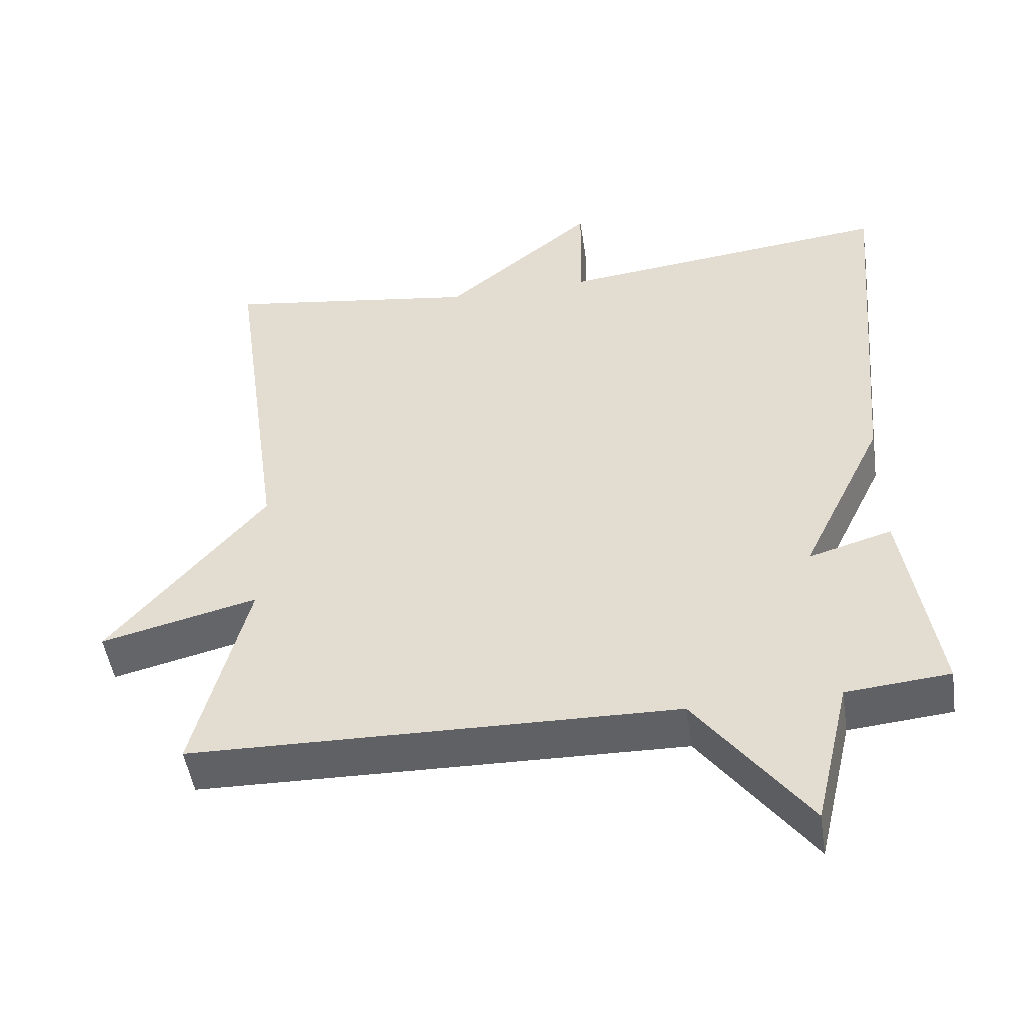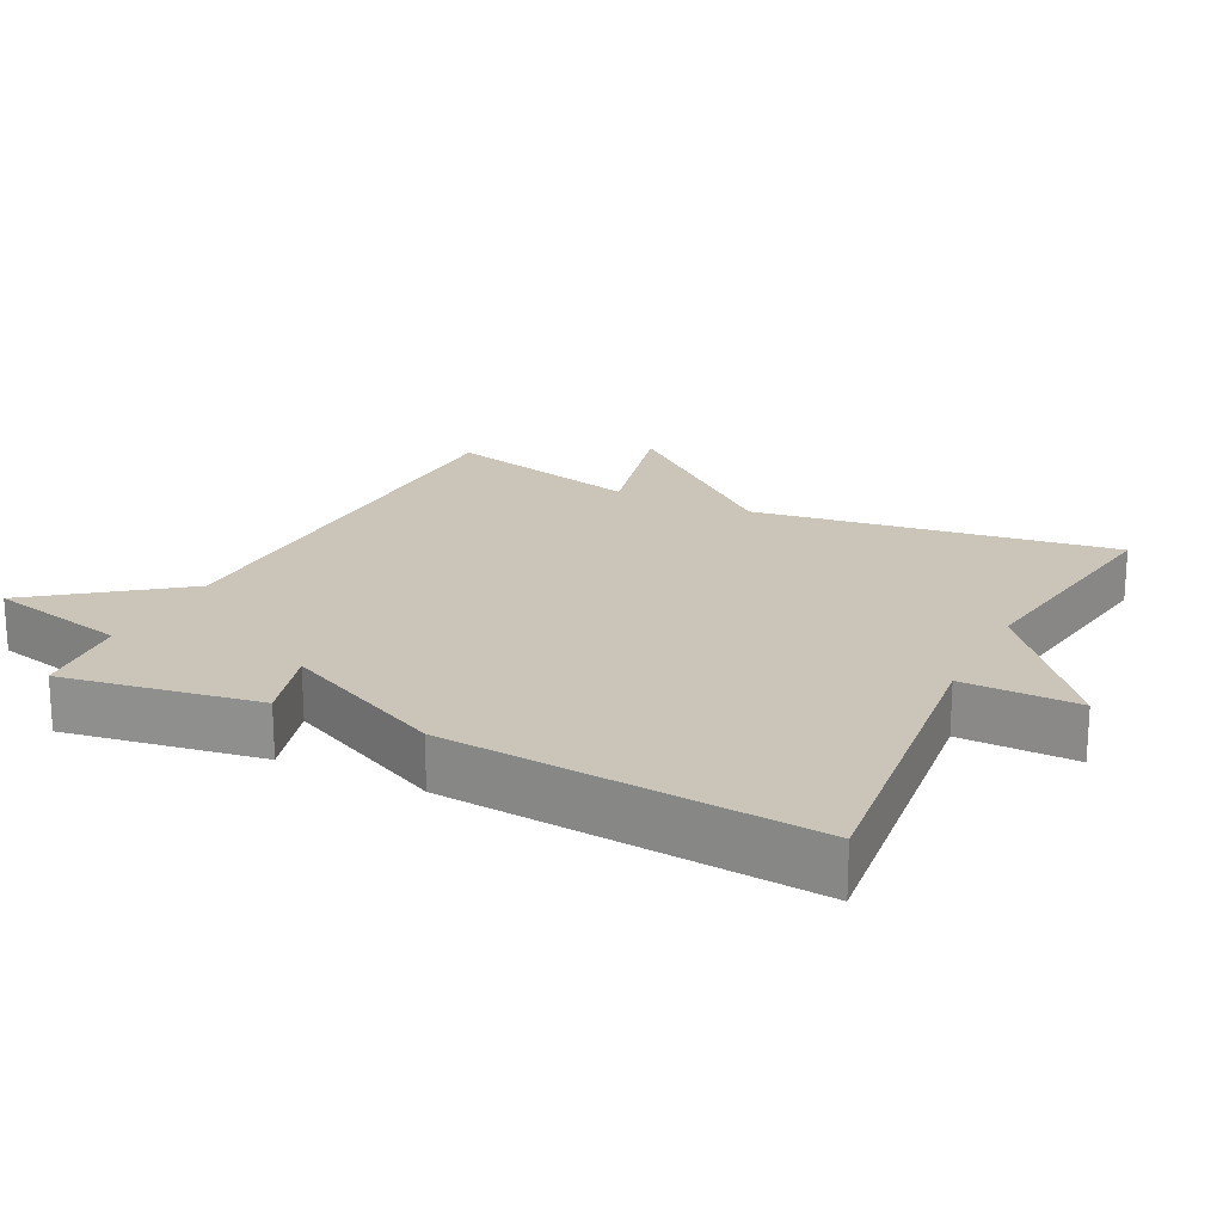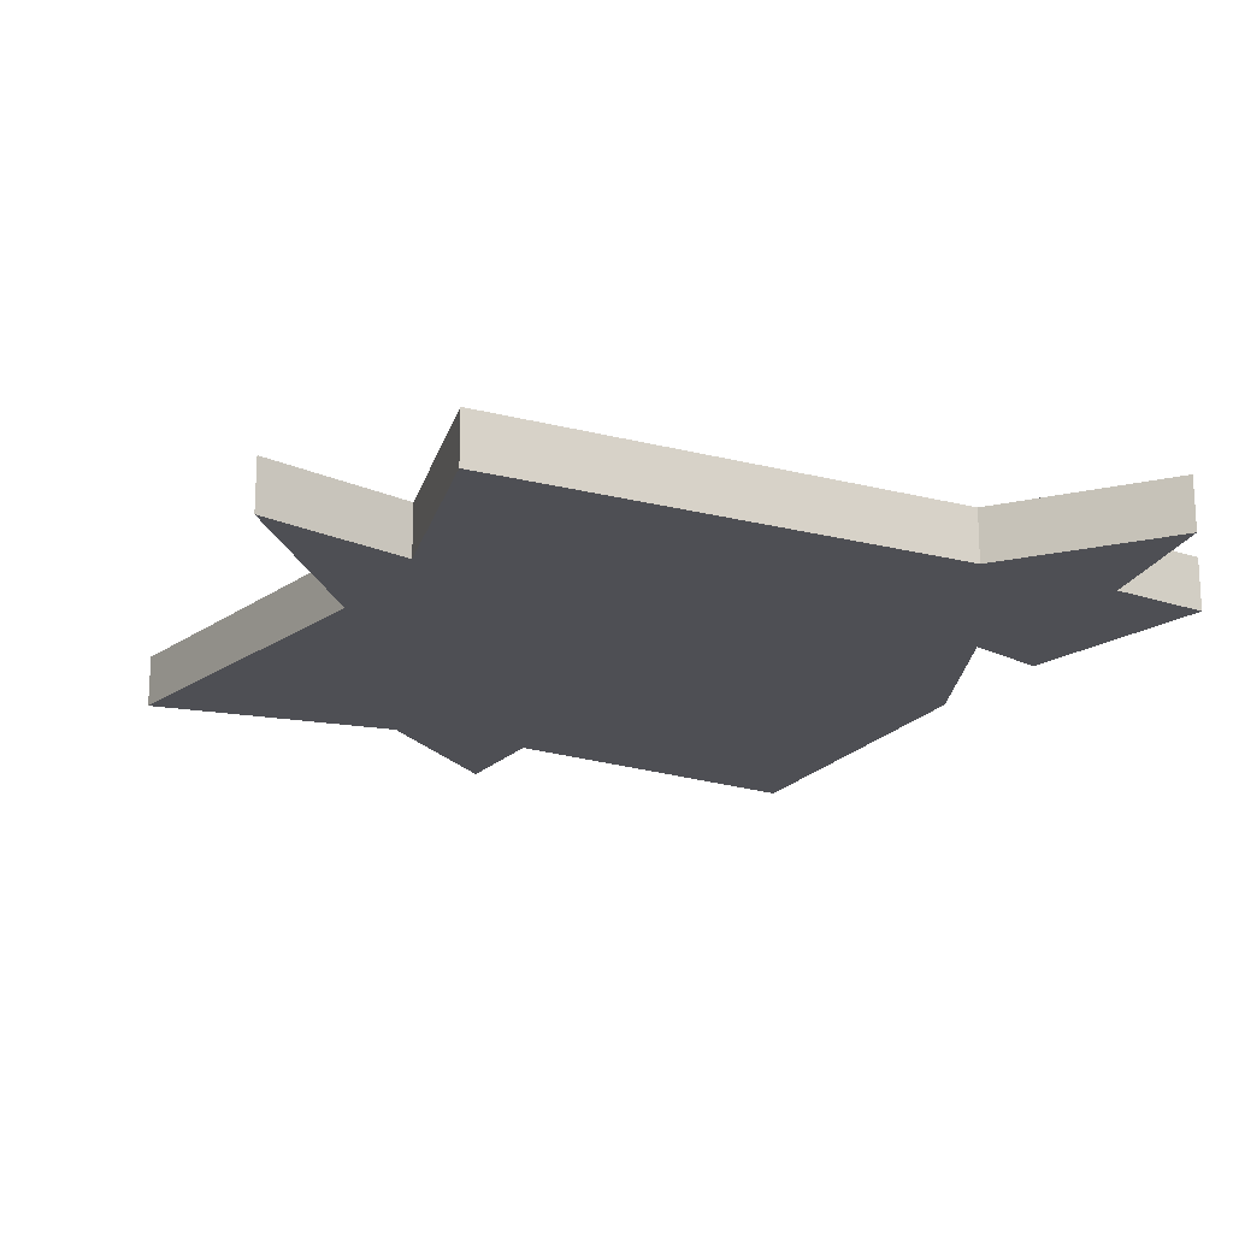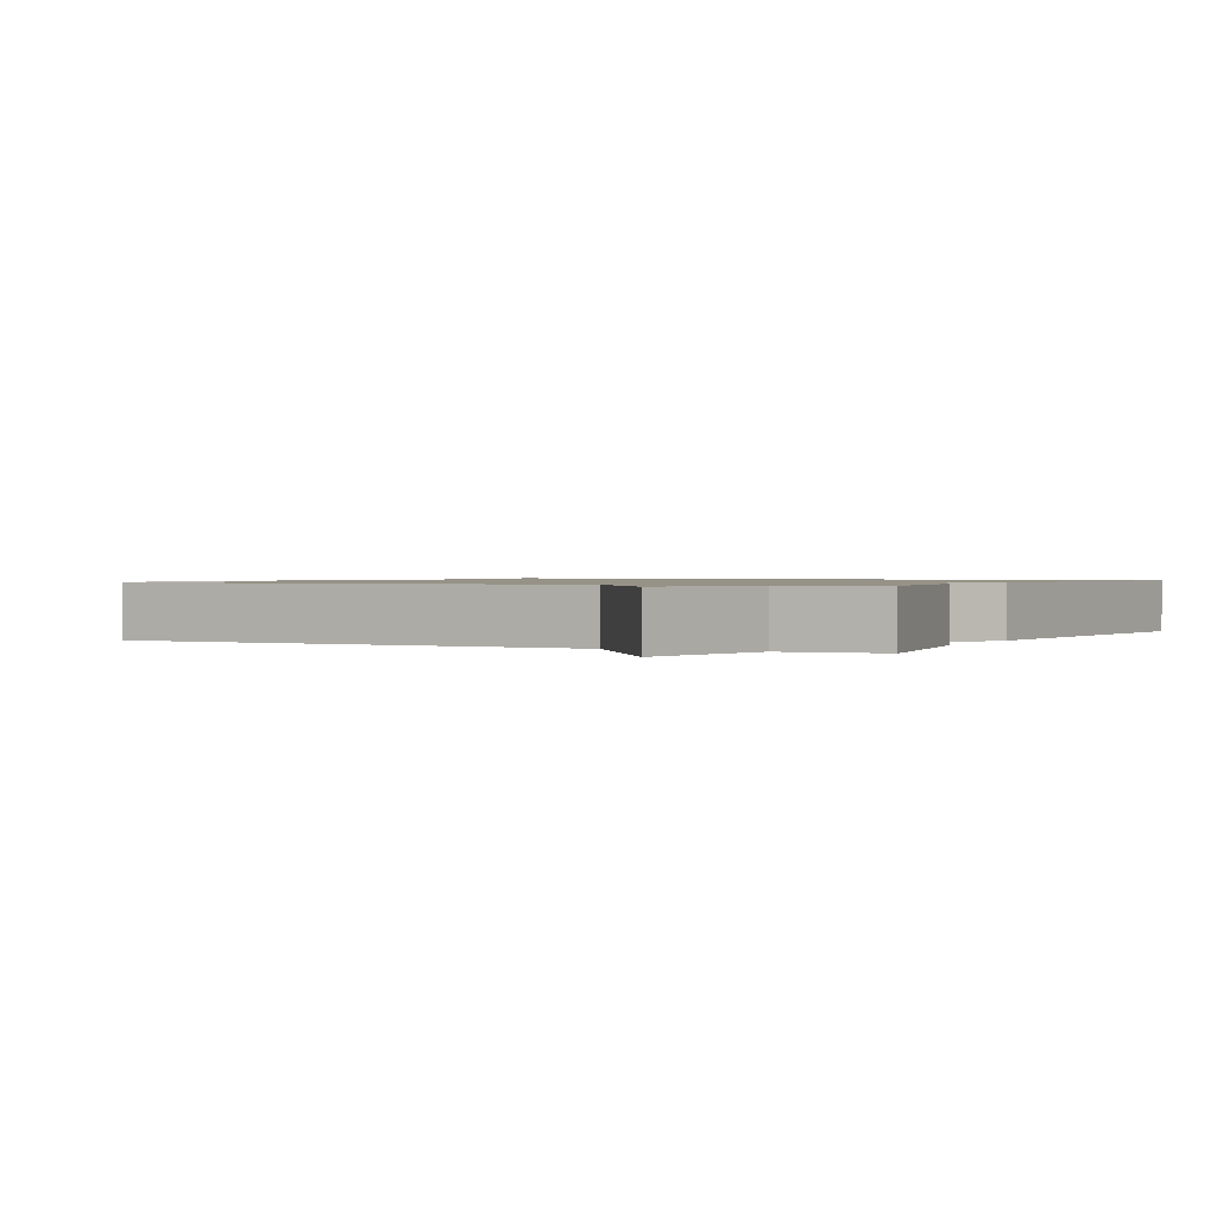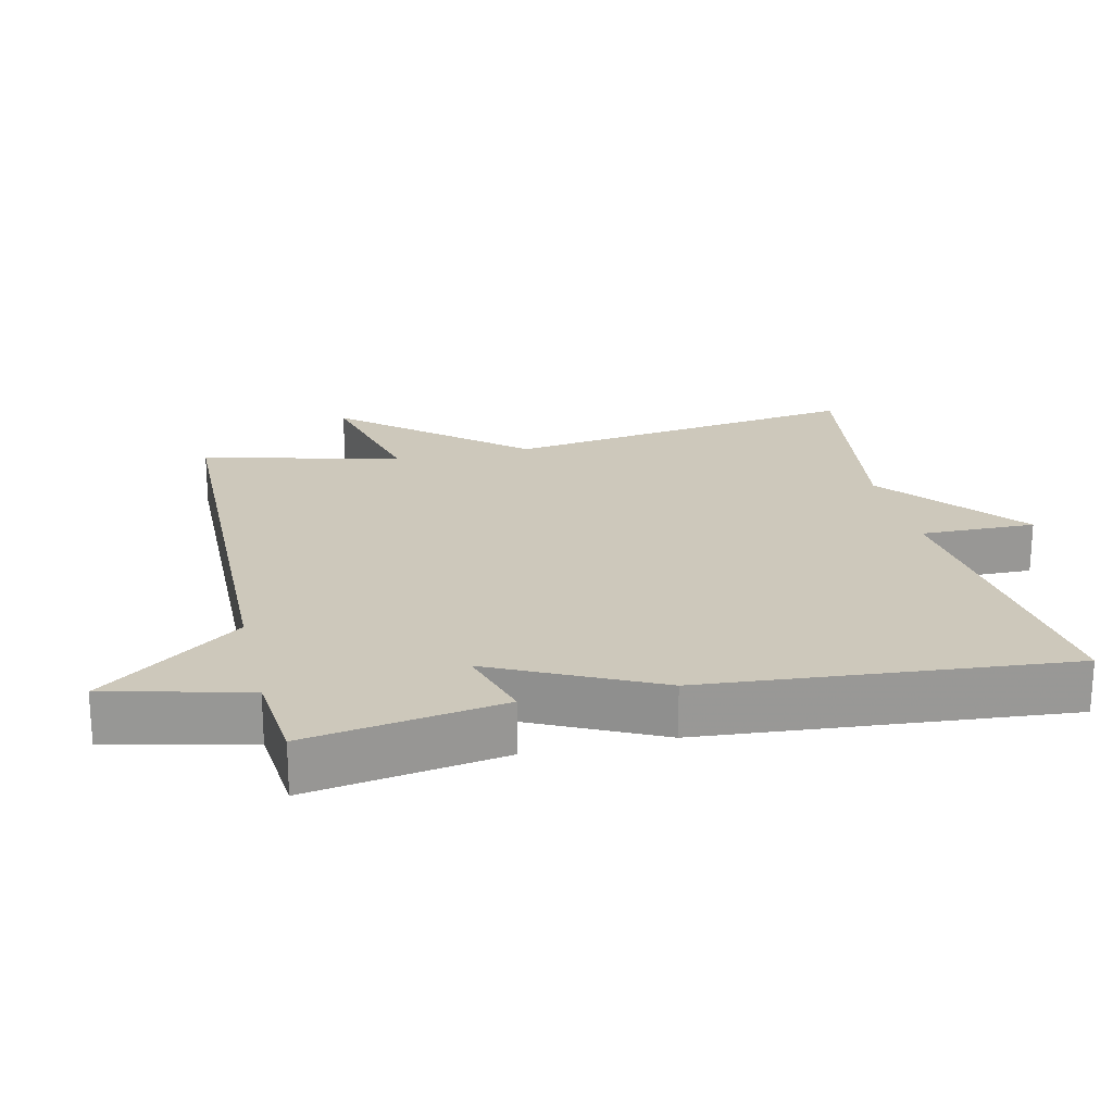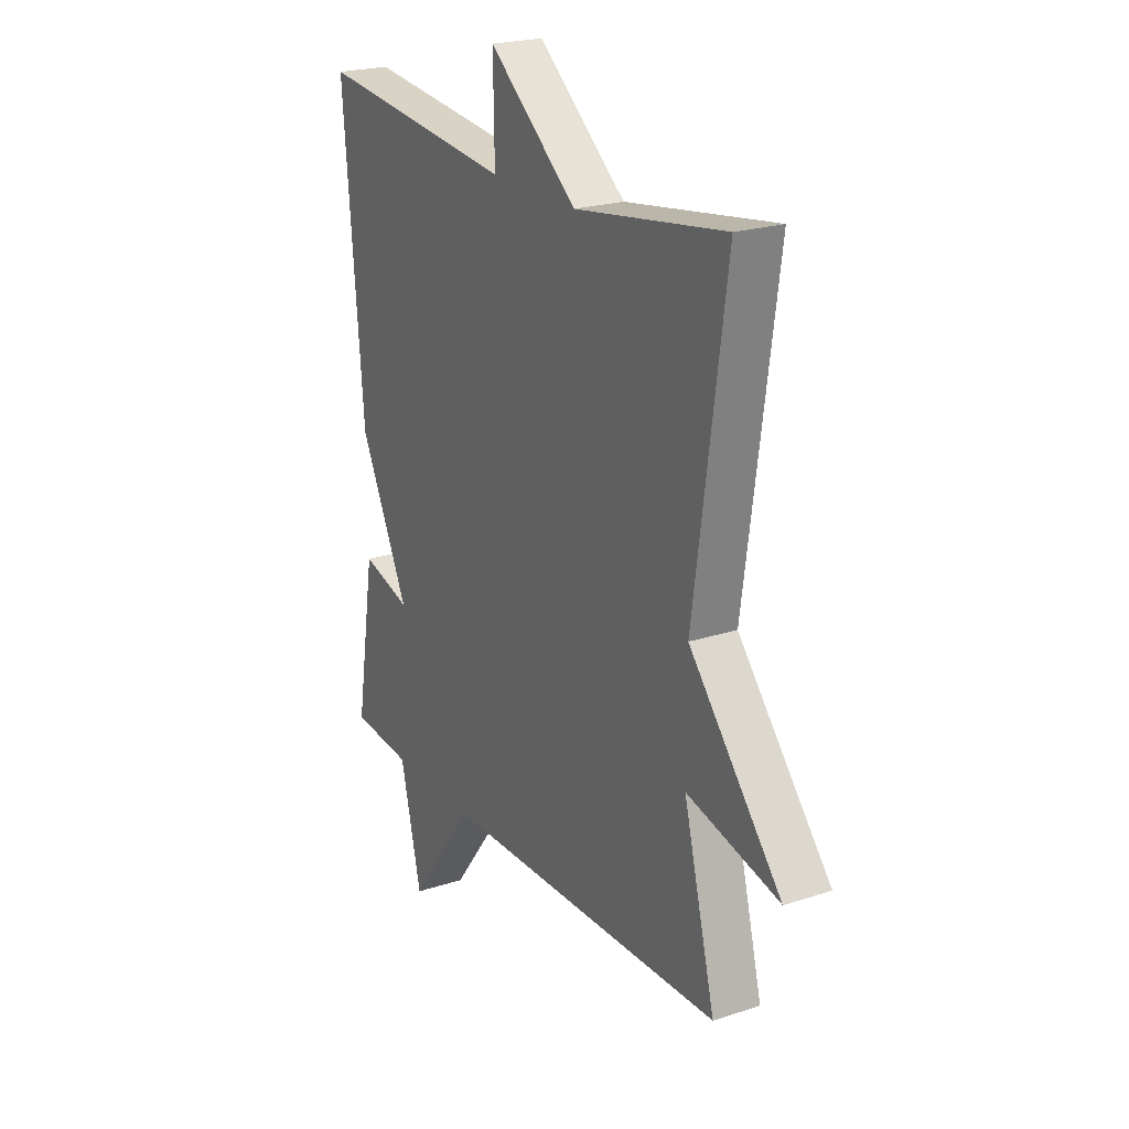
<metadata>
{"format":"obj","ext":"obj","renderer":"f3d","projection":"perspective","resolution":1024,"background":"white","views":[{"elev":-49.1,"azim":-171.5,"up":"+Z"},{"elev":20.3,"azim":-63.6,"up":"+Y"},{"elev":-18.4,"azim":151.7,"up":"+Y"},{"elev":1.0,"azim":-152.6,"up":"+Y"},{"elev":21.9,"azim":-103.0,"up":"+Y"},{"elev":22.2,"azim":60.2,"up":"+Z"}]}
</metadata>
<code>
v 0.5 0.07 0.5
v 0.427 0.07 -0.016
v 0.64 0.07 -0.268
v 0.427 0.07 -0.216
v 0.5 0.07 -0.5
v -0.16 0.07 -0.513
v -0.312 0.07 -0.715
v -0.36 0.07 -0.513
v -0.5 0.07 -0.5
v -0.455 0.07 -0.22
v -0.342 0.07 -0.253
v -0.455 0.07 -0.02
v -0.5 0.07 0.5
v -0.046 0.07 0.449
v -0.049 0.07 0.614
v 0.154 0.07 0.449
v 0.5 0 0.5
v 0.427 0 -0.016
v 0.64 0 -0.268
v 0.427 0 -0.216
v 0.5 0 -0.5
v -0.16 0 -0.513
v -0.312 0 -0.715
v -0.36 0 -0.513
v -0.5 0 -0.5
v -0.455 0 -0.22
v -0.342 0 -0.253
v -0.455 0 -0.02
v -0.5 0 0.5
v -0.046 0 0.449
v -0.049 0 0.614
v 0.154 0 0.449
f 14 15 16
f 11 12 13 14
f 11 14 16
f 8 9 10 11
f 11 16 1
f 8 11 1
f 7 8 1
f 6 7 1
f 4 5 6
f 2 3 4
f 2 4 6
f 1 2 6
f 32 31 30
f 30 29 28 27
f 32 30 27
f 27 26 25 24
f 17 32 27
f 17 27 24
f 17 24 23
f 17 23 22
f 22 21 20
f 20 19 18
f 22 20 18
f 22 18 17
f 1 17 18 2
f 2 18 19 3
f 3 19 20 4
f 4 20 21 5
f 5 21 22 6
f 6 22 23 7
f 7 23 24 8
f 8 24 25 9
f 9 25 26 10
f 10 26 27 11
f 11 27 28 12
f 12 28 29 13
f 13 29 30 14
f 14 30 31 15
f 15 31 32 16
f 16 32 17 1

</code>
